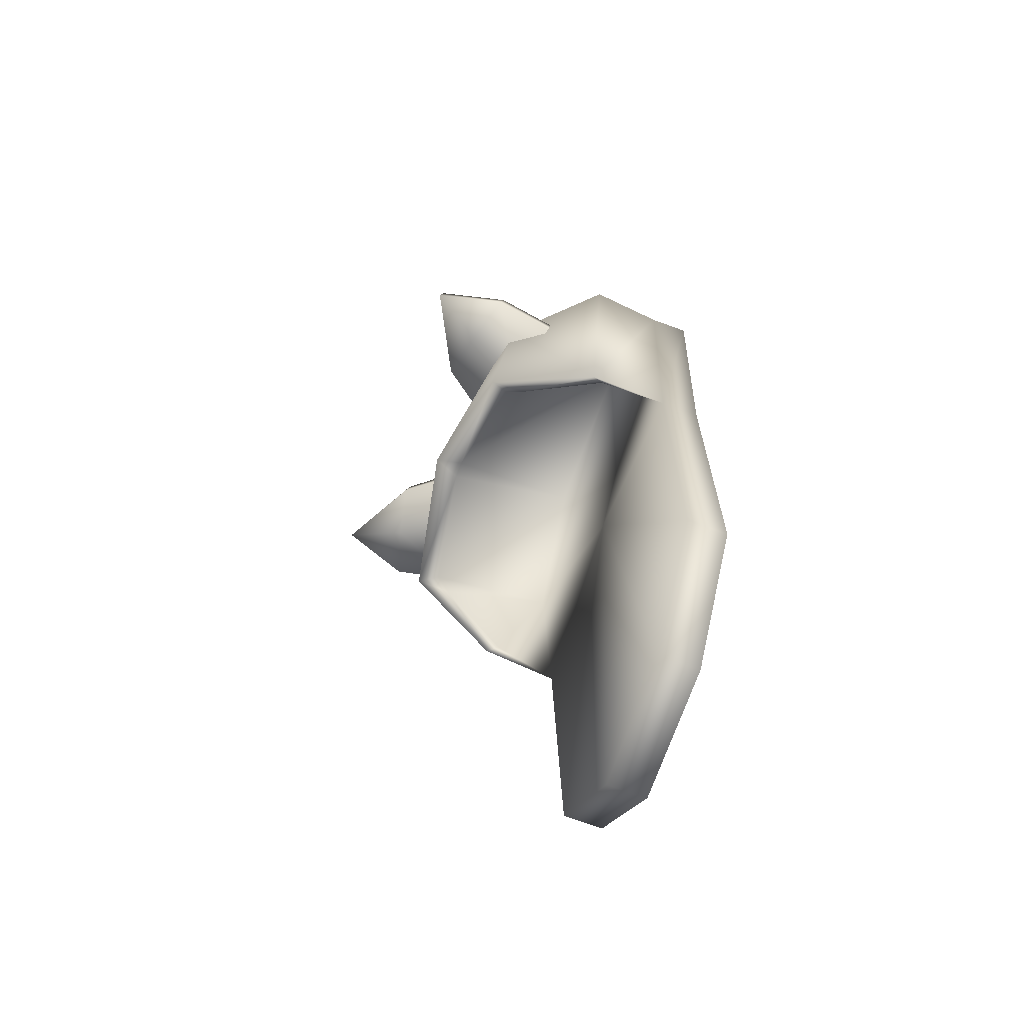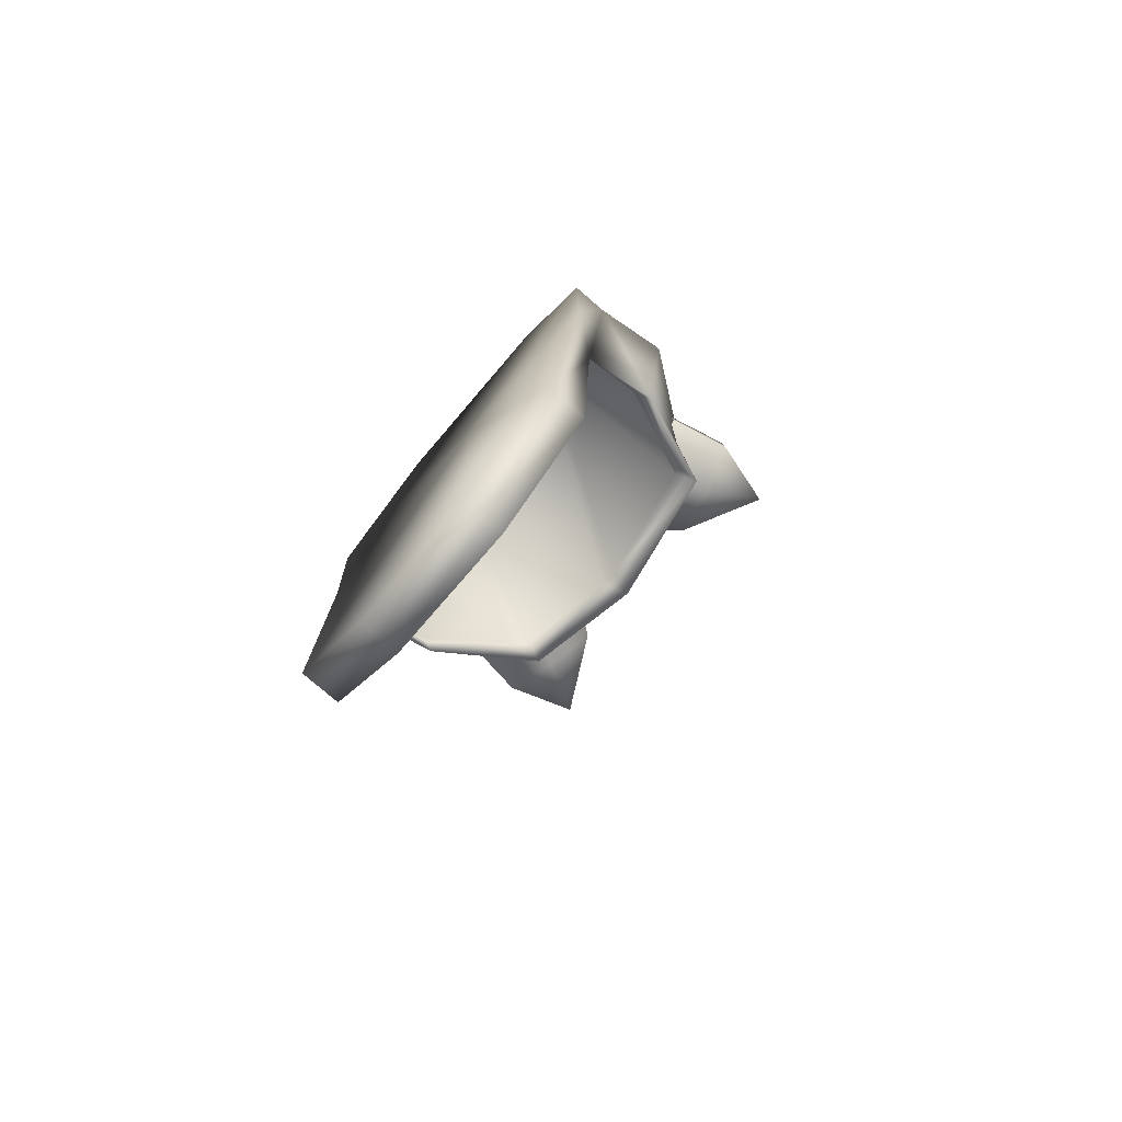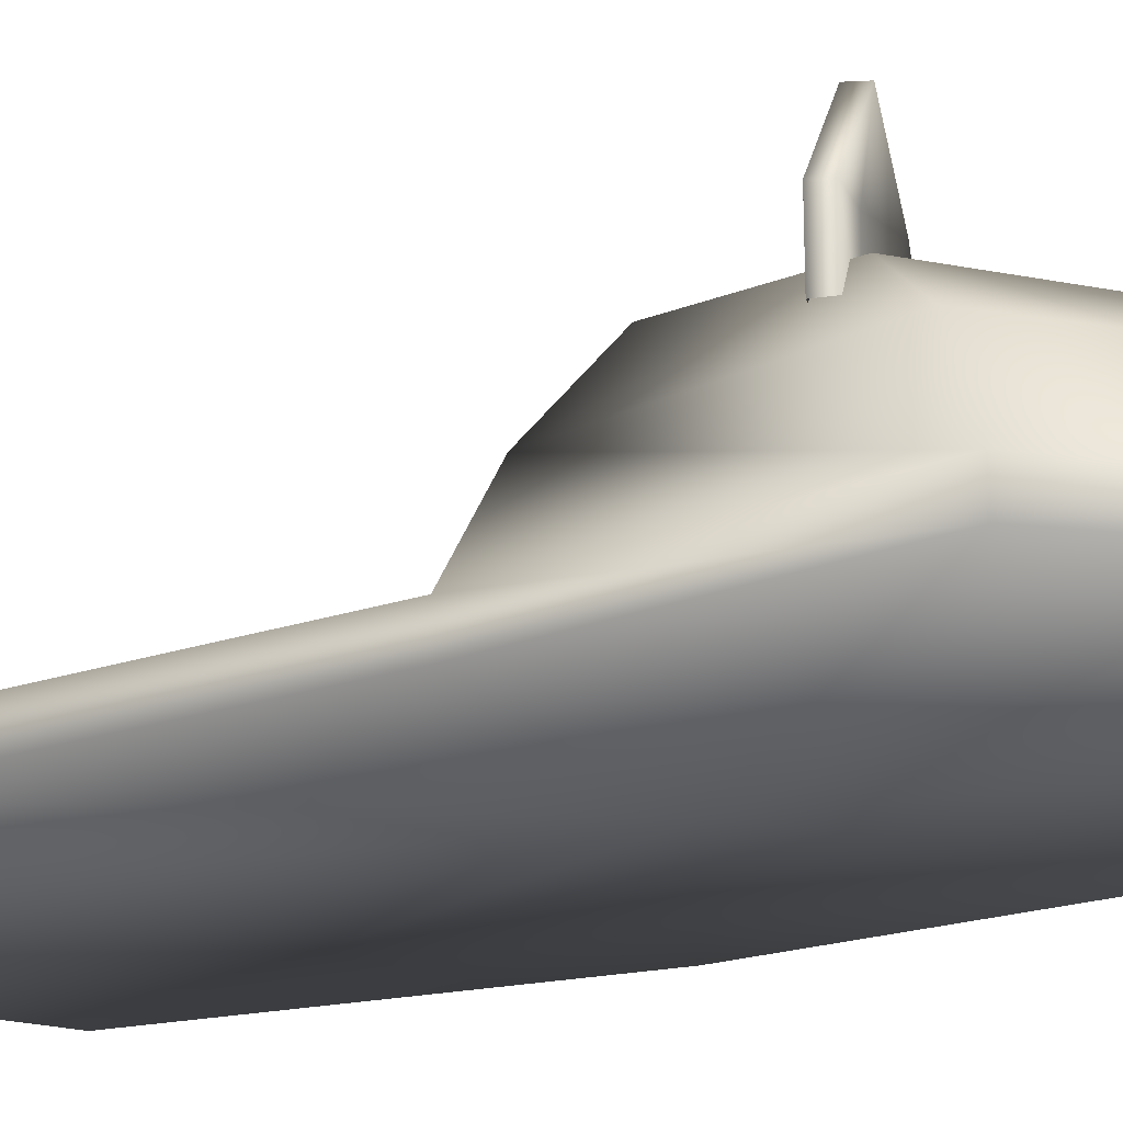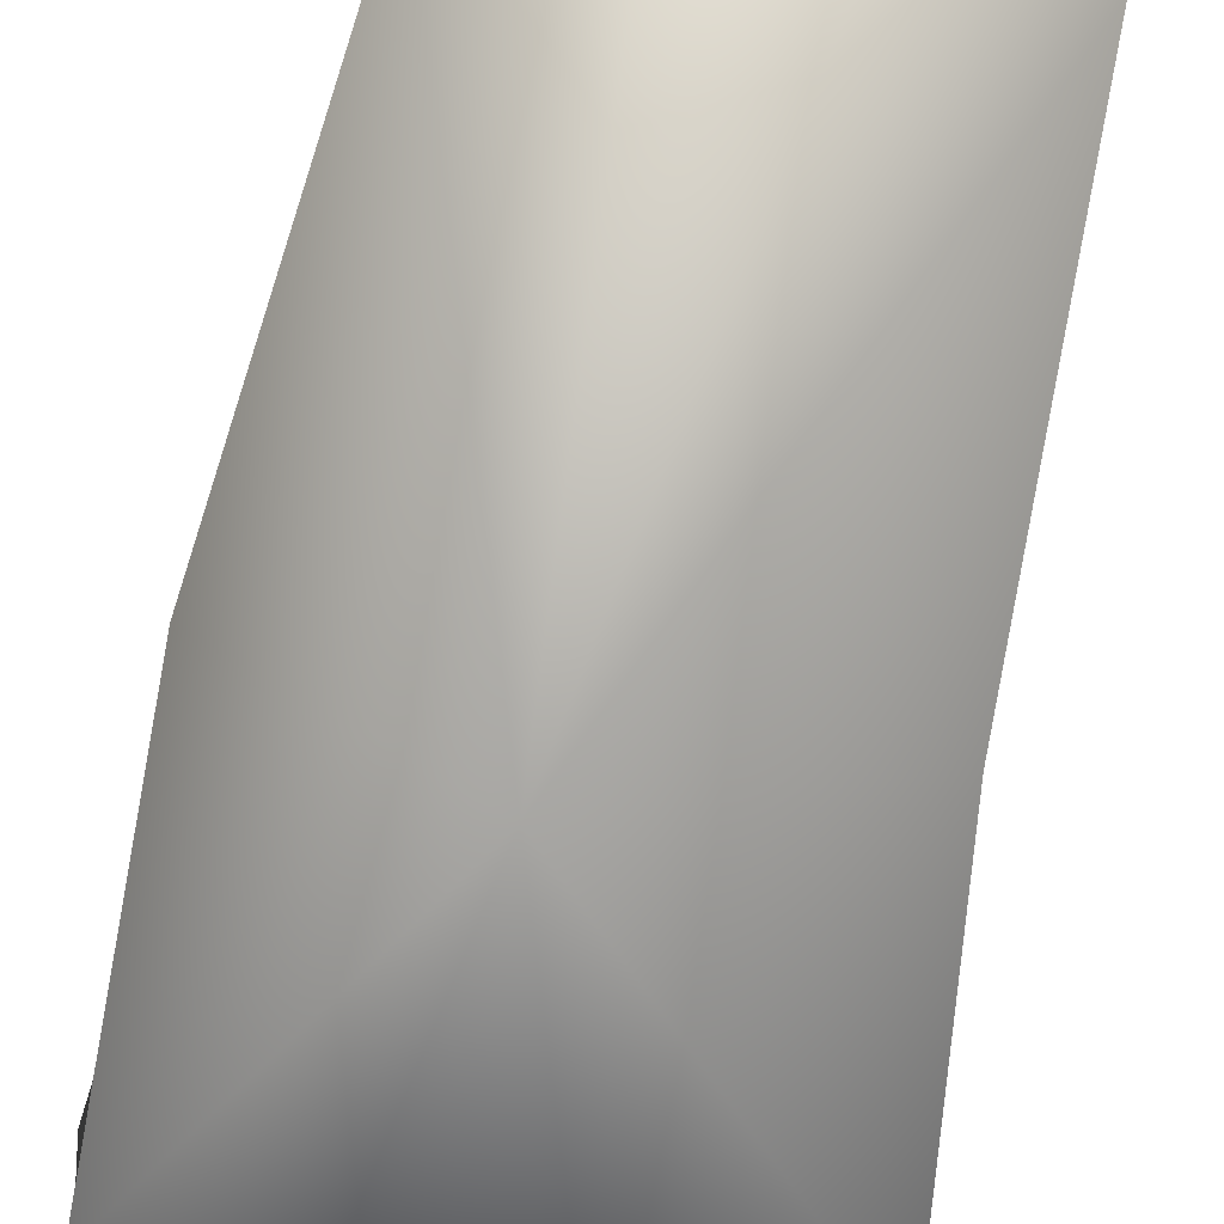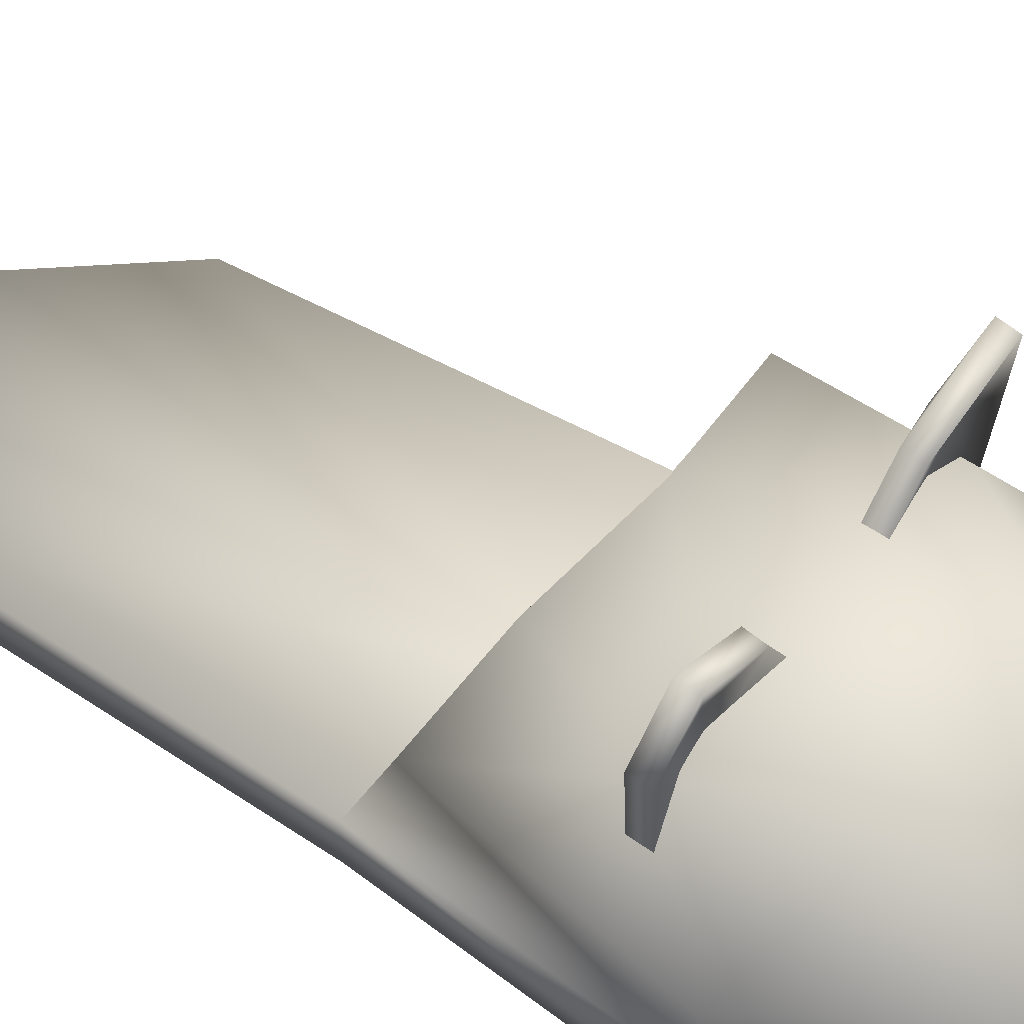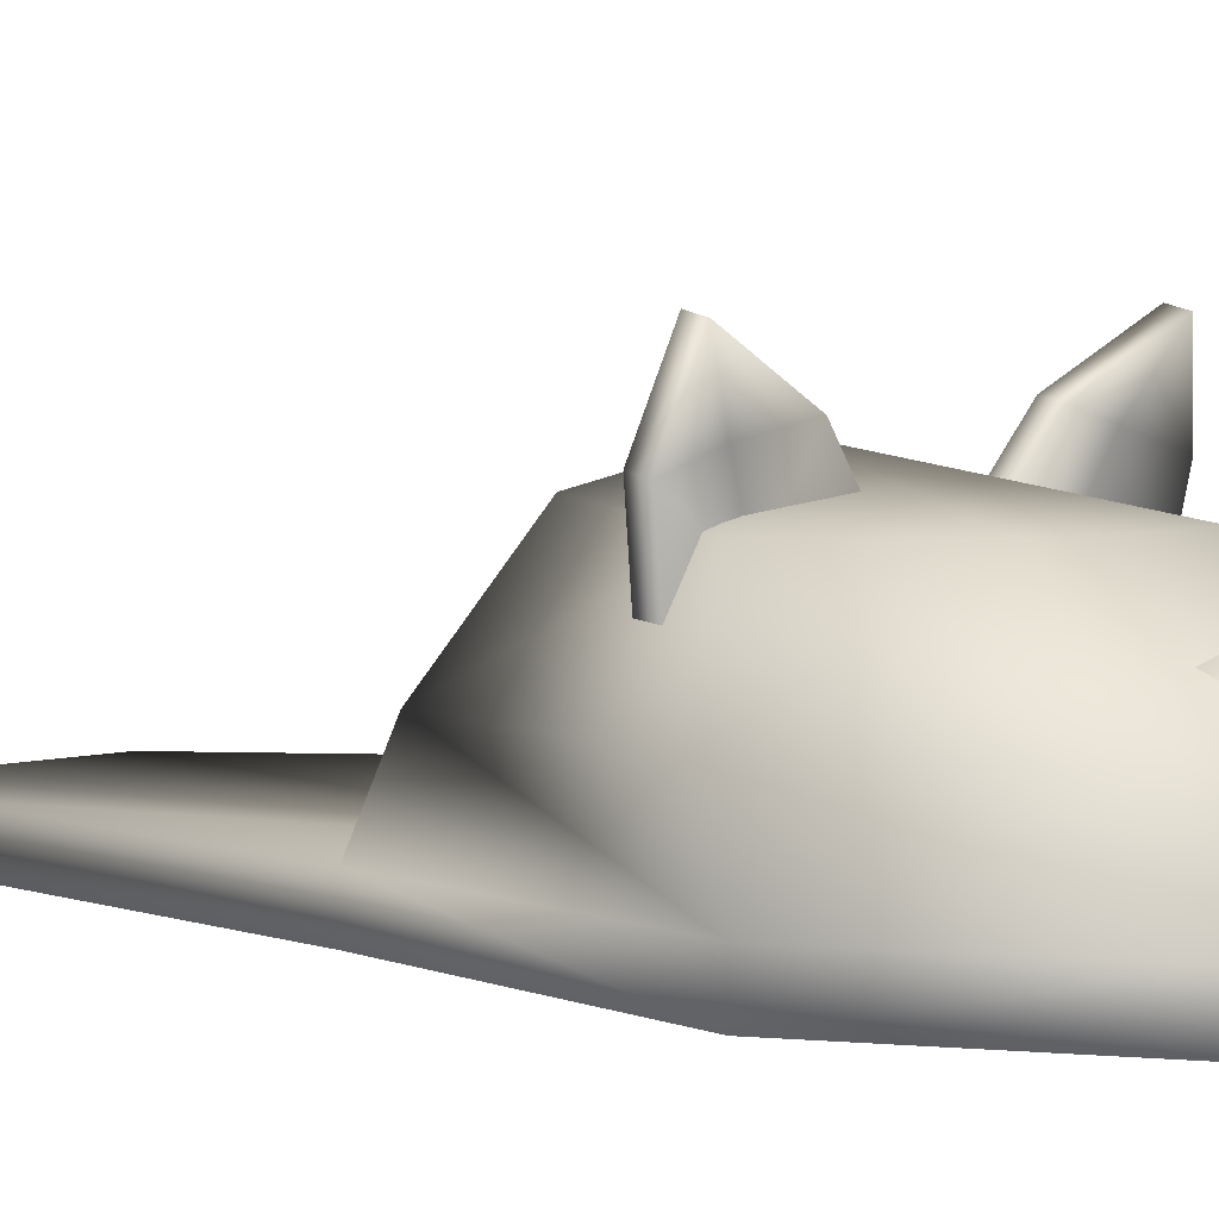
<metadata>
{"format":"obj","ext":"obj","renderer":"f3d","projection":"perspective","resolution":1024,"background":"white","views":[{"elev":-71.5,"azim":-110.1,"up":"+Z"},{"elev":-78.4,"azim":49.4,"up":"+Z"},{"elev":-30.0,"azim":-68.2,"up":"+Y"},{"elev":-74.3,"azim":169.1,"up":"+Y"},{"elev":46.9,"azim":-54.4,"up":"+Y"},{"elev":4.2,"azim":-43.0,"up":"+Y"}]}
</metadata>
<code>
o OwnerBody.001_Cube.001
v 0.08985 0.01871 -0.3417
v 0.08985 0.06471 -0.3417
v 0.2051 0.01871 -0.205
v 0.2051 0.06471 -0.205
v 0.2408 0.06471 0.548
v -0.2063 0.06471 0.548
v -0.1711 0.01871 -0.205
v -0.1711 0.06471 -0.205
v 0.053 0.01871 0.2934
v 0.01726 0.06471 0.2934
v -0.08212 0.06471 0.7475
v 0.1331 0.06471 0.7475
v -0.06161 0.01871 -0.3336
v -0.06161 0.06471 -0.3336
v -0.187 0.06471 0.2175
v 0.2216 0.06471 0.2175
v 0.2573 0.01871 0.2175
v -0.187 0.01871 0.2175
v 0.2564 0.01871 0.5897
v 0.2564 0.06471 0.5897
v 0.1484 0.01871 0.7731
v -0.09662 0.01871 0.7736
v 0.1484 0.06471 0.7731
v -0.2214 0.01871 0.5562
v -0.09662 0.06471 0.7736
v -0.2214 0.06471 0.5562
v -0.179 0.1544 0.261
v -0.1023 0.1544 0.7316
v -0.233 0.1544 0.5377
v 0.231 0.1544 0.261
v 0.1543 0.1544 0.7311
v 0.2674 0.1544 0.5728
v -0.1138 0.2715 0.3146
v -0.0587 0.2558 0.603
v -0.1523 0.2558 0.4777
v 0.1867 0.2707 0.3146
v 0.1071 0.2558 0.6027
v 0.1892 0.2558 0.4771
v 0.02066 0.3032 0.3394
v -0.1808 0.2113 0.4671
v -0.1914 0.2847 0.471
v -0.1808 0.2139 0.4454
v -0.1914 0.2896 0.4497
v -0.02706 0.2522 0.472
v -0.07346 0.3155 0.4781
v -0.02706 0.2548 0.4503
v -0.07346 0.3204 0.4568
v 0.1148 0.3229 0.4571
v 0.06218 0.2574 0.4507
v 0.1148 0.3181 0.4784
v 0.06218 0.2547 0.4723
v -0.1039 0.2361 0.4335
v -0.1324 0.3069 0.4449
v -0.1039 0.2335 0.4552
v -0.1324 0.302 0.4662
v -0.1681 0.3708 0.4674
v -0.1681 0.366 0.4887
v 0.2159 0.2138 0.4674
v 0.2327 0.2873 0.4714
v 0.2159 0.2165 0.4457
v 0.2327 0.2921 0.4501
v 0.139 0.2387 0.4338
v 0.1737 0.3094 0.4452
v 0.139 0.236 0.4555
v 0.1737 0.3046 0.4665
v 0.2094 0.3734 0.4677
v 0.2094 0.3685 0.489
v 0.06855 0.2029 0.6896
v 0.09198 0.185 0.6635
v 0.0329 0.1703 0.7334
v 0.03449 0.1356 0.7269
v 0.03325 0.1976 0.717
v -0.00521 0.2063 0.6969
v -0.02694 0.1904 0.6753
v -0.1167 0.2292 0.3097
v -0.1731 0.1407 0.2701
v 0.1751 0.2468 0.3241
v 0.2235 0.1407 0.2701
v 0.03148 0.2714 0.3306
v 0.1852 0.2286 0.3097
v 0.01125 0.2714 0.3306
v -0.105 0.2474 0.3241
f 2 3 1
f 3 16 17
f 22 24 9
f 4 10 16
f 8 13 7
f 1 9 13
f 26 27 15
f 9 19 21
f 7 9 18
f 9 21 22
f 9 1 3
f 6 10 15
f 5 10 12
f 8 10 14
f 2 10 4
f 11 10 6
f 12 10 11
f 24 18 9
f 14 10 2
f 14 1 13
f 13 9 7
f 15 10 8
f 16 10 5
f 18 8 7
f 17 9 3
f 20 21 19
f 24 15 18
f 23 22 21
f 25 24 22
f 17 20 19
f 28 37 34
f 32 37 31
f 20 31 23
f 26 28 29
f 20 30 32
f 23 28 25
f 38 36 39
f 34 37 39
f 37 38 39
f 30 38 32
f 29 34 35
f 27 35 33
f 35 34 39
f 33 35 39
f 17 19 9
f 41 42 40
f 52 47 46
f 46 45 44
f 54 41 40
f 64 50 51
f 50 49 51
f 57 47 56
f 60 59 58
f 55 45 57
f 53 43 56
f 47 53 56
f 41 55 57
f 63 60 62
f 43 57 56
f 45 54 44
f 43 52 42
f 67 61 66
f 65 59 67
f 63 48 66
f 61 63 66
f 50 65 67
f 48 67 66
f 58 65 64
f 48 62 49
f 68 73 72
f 68 72 70
f 68 71 69
f 70 74 71
f 70 72 73
f 74 68 69
f 2 4 3
f 3 4 16
f 8 14 13
f 26 29 27
f 14 2 1
f 18 15 8
f 20 23 21
f 24 26 15
f 23 25 22
f 25 26 24
f 17 16 20
f 28 31 37
f 32 38 37
f 20 32 31
f 26 25 28
f 20 16 30
f 23 31 28
f 30 36 38
f 29 28 34
f 27 29 35
f 41 43 42
f 52 53 47
f 46 47 45
f 54 55 41
f 64 65 50
f 50 48 49
f 57 45 47
f 60 61 59
f 63 61 60
f 43 41 57
f 45 55 54
f 43 53 52
f 67 59 61
f 48 50 67
f 58 59 65
f 48 63 62
f 68 70 71
f 70 73 74
f 74 73 68
f 30 16 78
f 36 77 79 39
f 12 11 81 79
f 33 39 81 82
f 15 27 76
f 5 12 77 80
f 30 78 80 36
f 11 6 75 82
f 27 33 75 76
f 80 78 5
f 82 81 11
f 78 16 5
f 82 75 33
f 15 76 6
f 79 77 12
f 76 75 6
f 80 77 36
f 79 81 39

</code>
